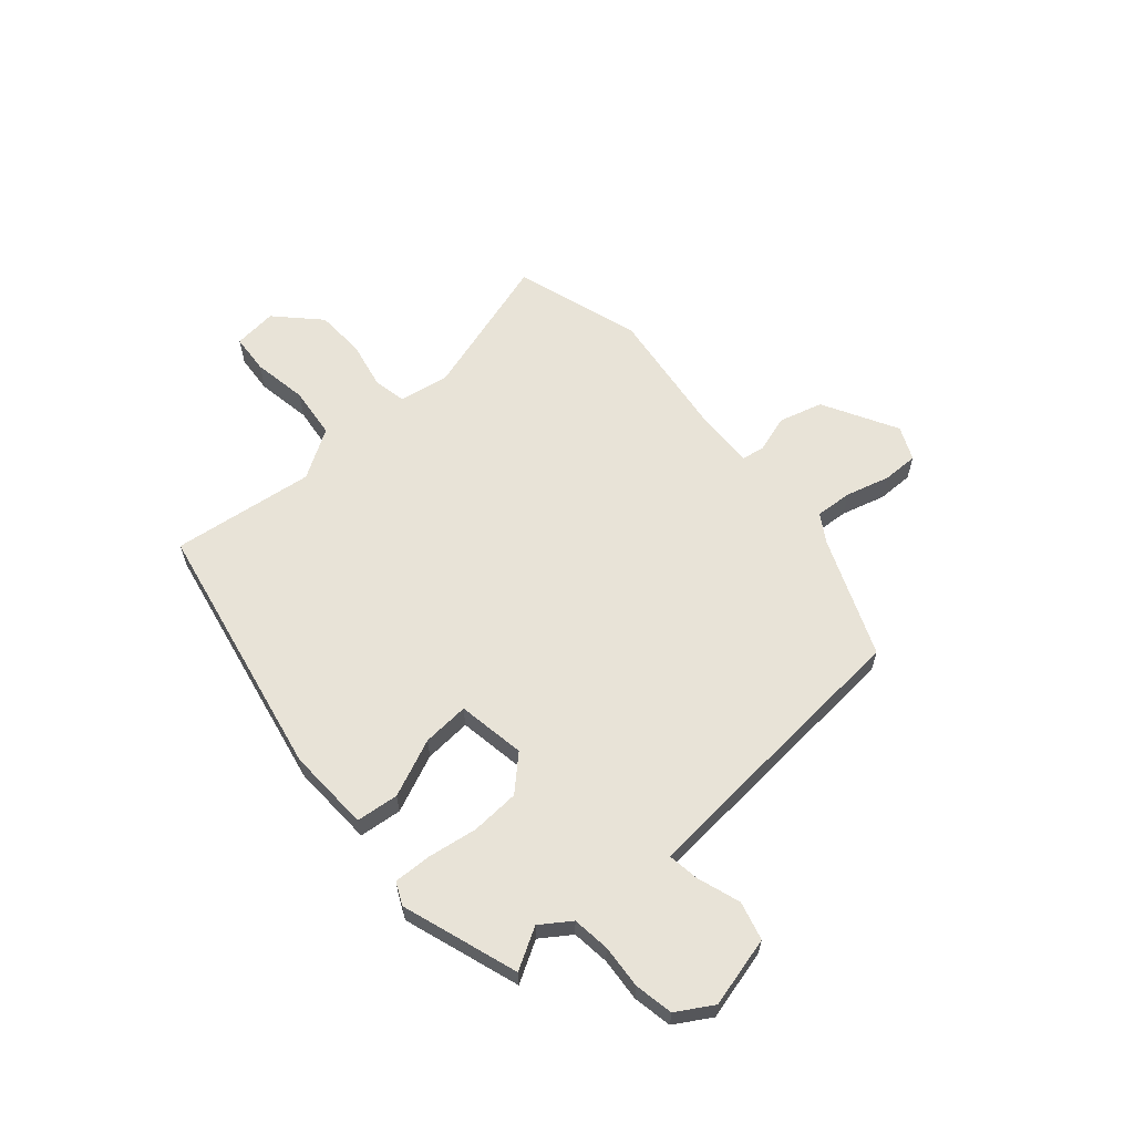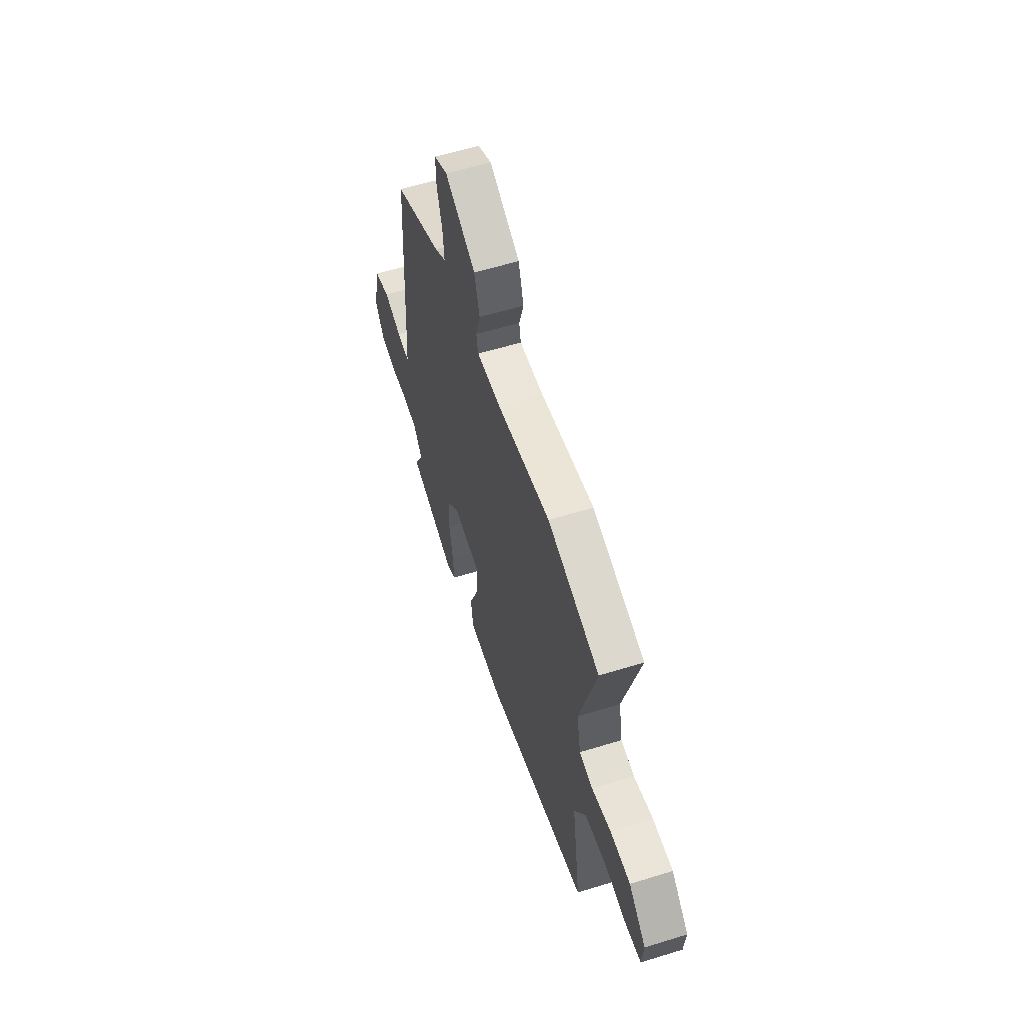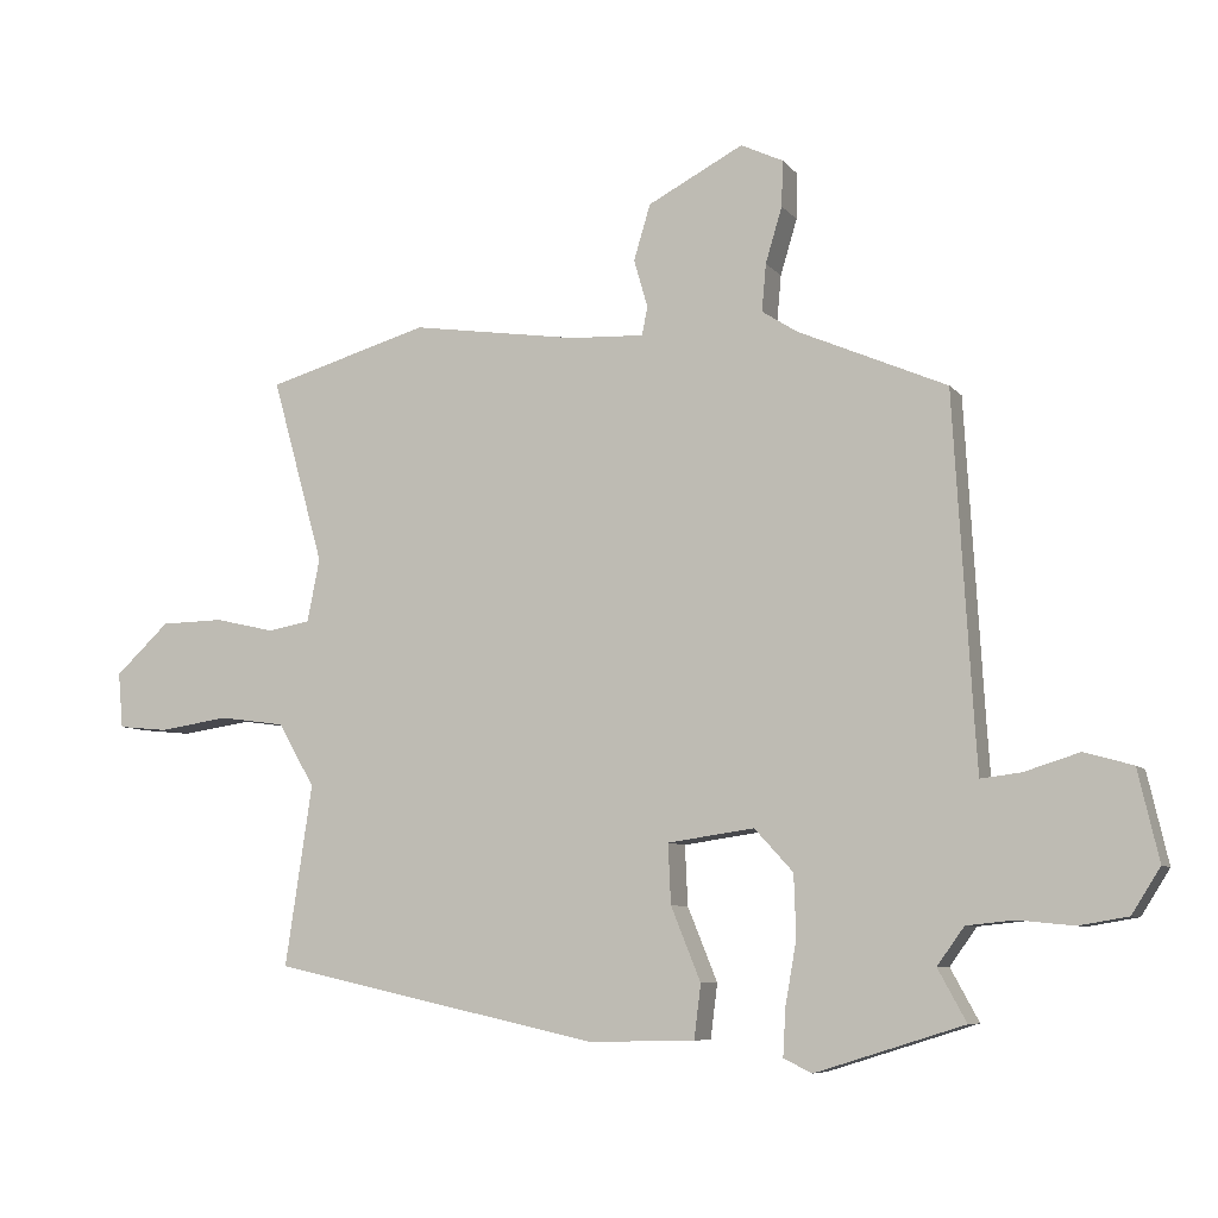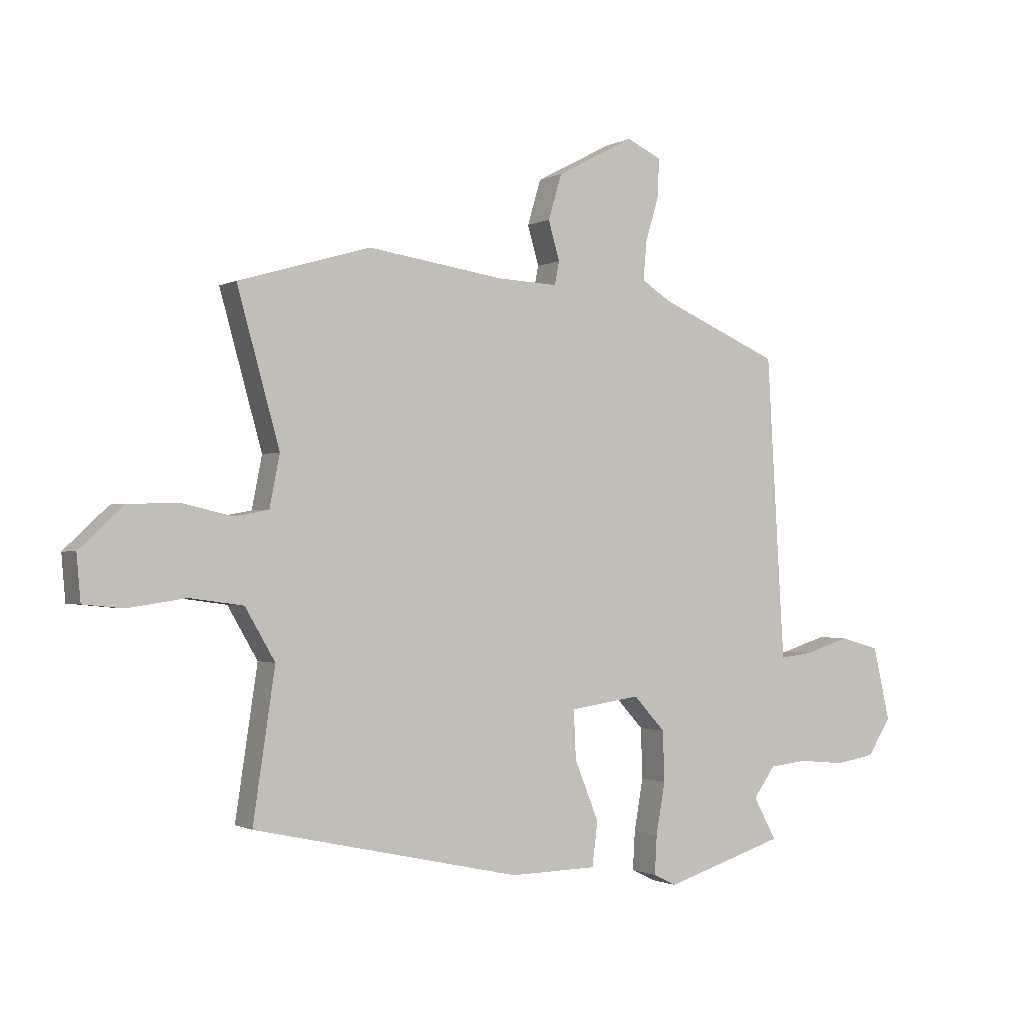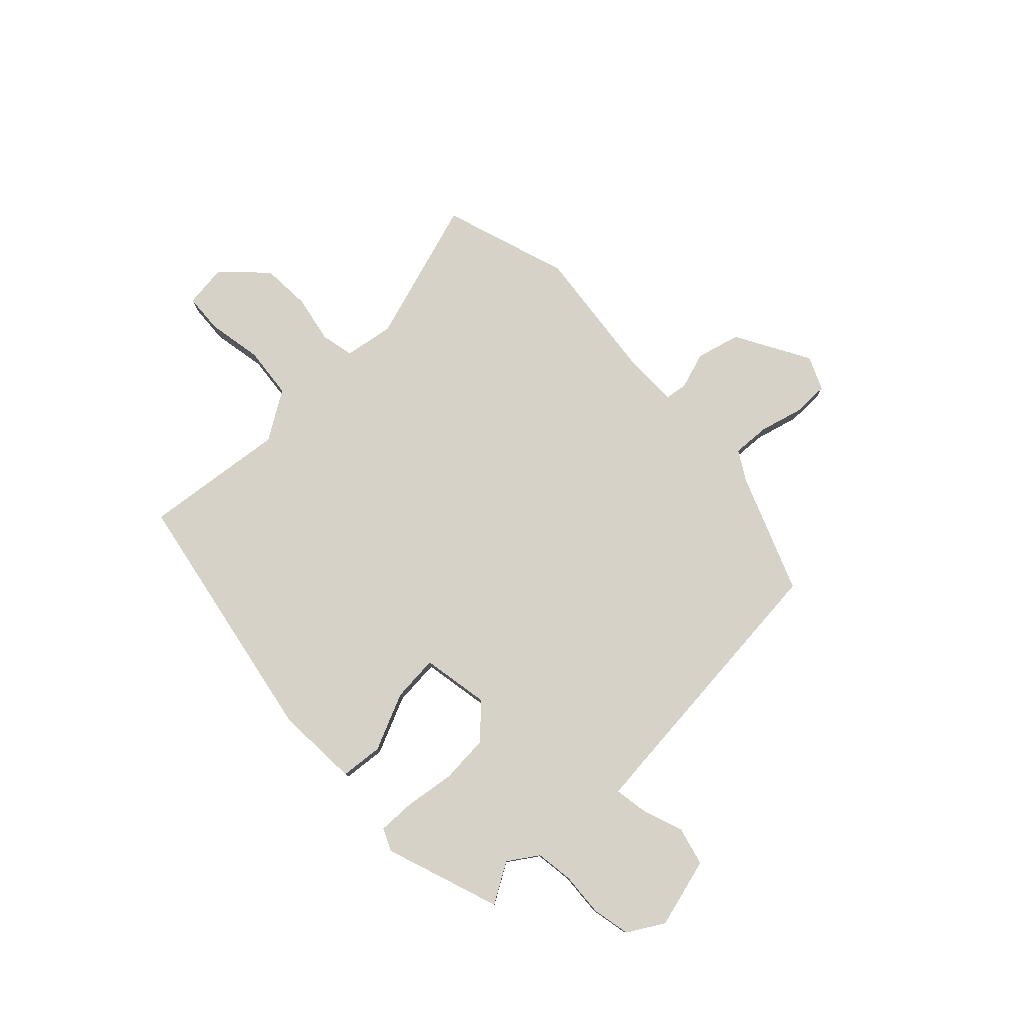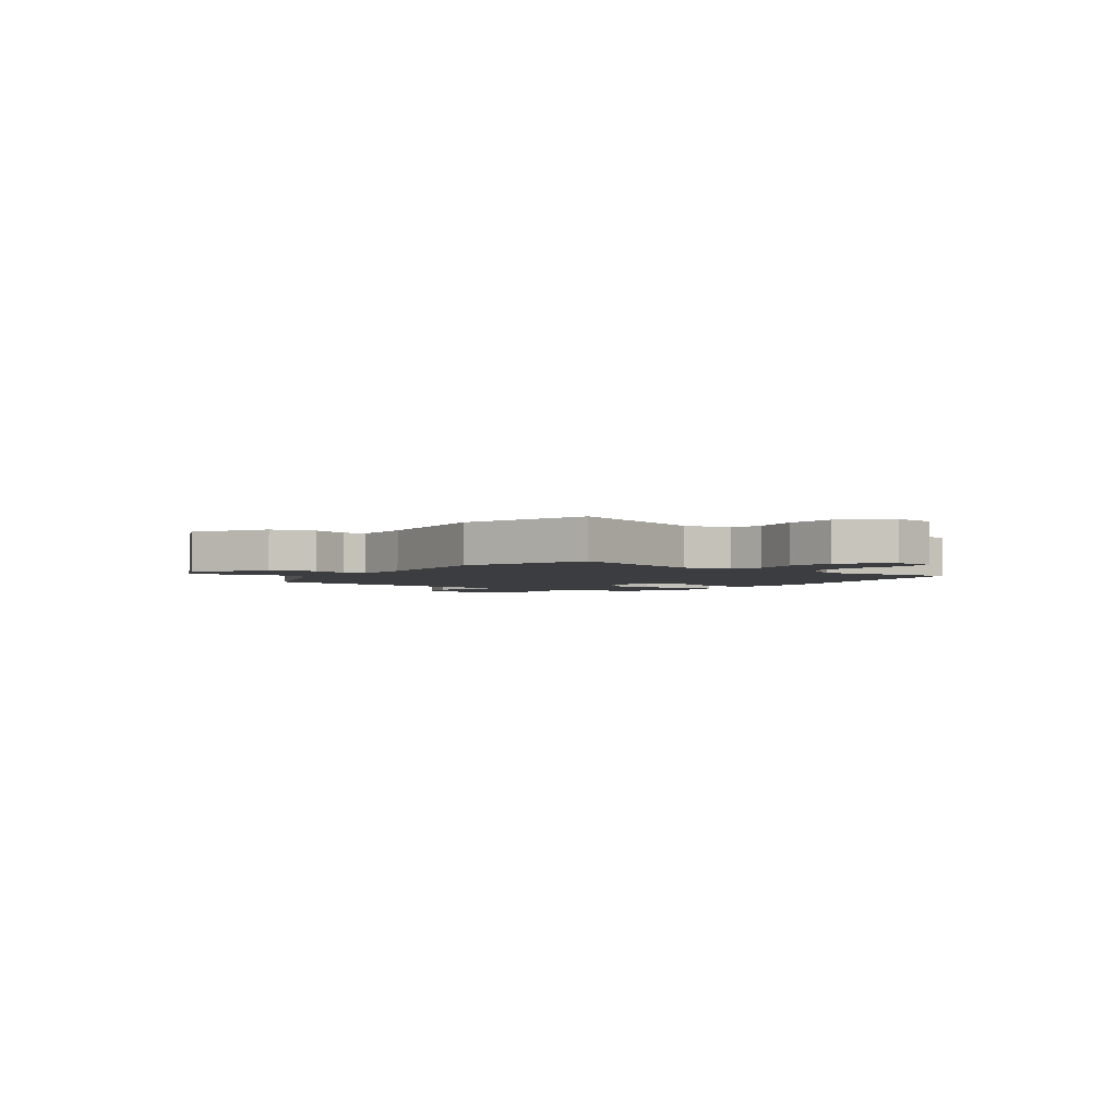
<metadata>
{"format":"obj","ext":"obj","renderer":"f3d","projection":"perspective","resolution":1024,"background":"white","views":[{"elev":61.5,"azim":-132.2,"up":"+Y"},{"elev":57.8,"azim":72.2,"up":"+Z"},{"elev":-7.4,"azim":-158.9,"up":"+Z"},{"elev":-1.0,"azim":150.2,"up":"+Z"},{"elev":78.4,"azim":-135.6,"up":"+Y"},{"elev":-2.8,"azim":51.2,"up":"+Y"}]}
</metadata>
<code>
v 0.518 0.07 -0.376
v 0.044 0.07 -0.48
v -0.11 0.07 -0.477
v -0.12 0.07 -0.399
v -0.077 0.07 -0.293
v -0.073 0.07 -0.207
v -0.198 0.07 -0.189
v -0.254 0.07 -0.25
v -0.257 0.07 -0.339
v -0.241 0.07 -0.43
v -0.237 0.07 -0.499
v -0.278 0.07 -0.519
v -0.492 0.07 -0.452
v -0.451 0.07 -0.377
v -0.49 0.07 -0.323
v -0.559 0.07 -0.316
v -0.639 0.07 -0.324
v -0.71 0.07 -0.312
v -0.751 0.07 -0.247
v -0.721 0.07 -0.117
v -0.651 0.07 -0.097
v -0.571 0.07 -0.122
v -0.513 0.07 -0.129
v -0.508 0.07 -0.054
v -0.481 0.07 0.406
v -0.266 0.07 0.499
v -0.215 0.07 0.532
v -0.221 0.07 0.6
v -0.245 0.07 0.68
v -0.247 0.07 0.746
v -0.186 0.07 0.775
v -0.048 0.07 0.703
v -0.024 0.07 0.623
v -0.044 0.07 0.554
v -0.036 0.07 0.513
v 0.071 0.07 0.518
v 0.313 0.07 0.554
v 0.547 0.07 0.486
v 0.472 0.07 0.218
v 0.49 0.07 0.127
v 0.551 0.07 0.116
v 0.638 0.07 0.136
v 0.729 0.07 0.134
v 0.807 0.07 0.061
v 0.8 0.07 -0.019
v 0.728 0.07 -0.026
v 0.627 0.07 -0.011
v 0.532 0.07 -0.024
v 0.479 0.07 -0.115
v 0.518 0 -0.376
v 0.044 0 -0.48
v -0.11 0 -0.477
v -0.12 0 -0.399
v -0.077 0 -0.293
v -0.073 0 -0.207
v -0.198 0 -0.189
v -0.254 0 -0.25
v -0.257 0 -0.339
v -0.241 0 -0.43
v -0.237 0 -0.499
v -0.278 0 -0.519
v -0.492 0 -0.452
v -0.451 0 -0.377
v -0.49 0 -0.323
v -0.559 0 -0.316
v -0.639 0 -0.324
v -0.71 0 -0.312
v -0.751 0 -0.247
v -0.721 0 -0.117
v -0.651 0 -0.097
v -0.571 0 -0.122
v -0.513 0 -0.129
v -0.508 0 -0.054
v -0.481 0 0.406
v -0.266 0 0.499
v -0.215 0 0.532
v -0.221 0 0.6
v -0.245 0 0.68
v -0.247 0 0.746
v -0.186 0 0.775
v -0.048 0 0.703
v -0.024 0 0.623
v -0.044 0 0.554
v -0.036 0 0.513
v 0.071 0 0.518
v 0.313 0 0.554
v 0.547 0 0.486
v 0.472 0 0.218
v 0.49 0 0.127
v 0.551 0 0.116
v 0.638 0 0.136
v 0.729 0 0.134
v 0.807 0 0.061
v 0.8 0 -0.019
v 0.728 0 -0.026
v 0.627 0 -0.011
v 0.532 0 -0.024
v 0.479 0 -0.115
f 45 46 47
f 44 45 47
f 43 44 47
f 42 43 47
f 41 42 47
f 40 41 47 48
f 36 37 38 39
f 35 36 39 40
f 32 33 34
f 31 32 34
f 30 31 34
f 29 30 34
f 28 29 34
f 27 28 34 35
f 40 48 49
f 35 40 49
f 27 35 49
f 26 27 49
f 20 21 22
f 19 20 22
f 18 19 22
f 17 18 22
f 16 17 22
f 15 16 22 23
f 14 15 23 24
f 12 13 14
f 11 12 14
f 10 11 14
f 9 10 14
f 24 25 26
f 14 24 26
f 9 14 26
f 8 9 26
f 3 4 5
f 2 3 5
f 1 2 5
f 49 1 5
f 49 5 6
f 26 49 6 7
f 7 8 26
f 96 95 94
f 96 94 93
f 96 93 92
f 96 92 91
f 96 91 90
f 97 96 90 89
f 88 87 86 85
f 89 88 85 84
f 83 82 81
f 83 81 80
f 83 80 79
f 83 79 78
f 83 78 77
f 84 83 77 76
f 98 97 89
f 98 89 84
f 98 84 76
f 98 76 75
f 71 70 69
f 71 69 68
f 71 68 67
f 71 67 66
f 71 66 65
f 72 71 65 64
f 73 72 64 63
f 63 62 61
f 63 61 60
f 63 60 59
f 63 59 58
f 75 74 73
f 75 73 63
f 75 63 58
f 75 58 57
f 54 53 52
f 54 52 51
f 54 51 50
f 54 50 98
f 55 54 98
f 56 55 98 75
f 75 57 56
f 1 50 51 2
f 2 51 52 3
f 3 52 53 4
f 4 53 54 5
f 5 54 55 6
f 6 55 56 7
f 7 56 57 8
f 8 57 58 9
f 9 58 59 10
f 10 59 60 11
f 11 60 61 12
f 12 61 62 13
f 13 62 63 14
f 14 63 64 15
f 15 64 65 16
f 16 65 66 17
f 17 66 67 18
f 18 67 68 19
f 19 68 69 20
f 20 69 70 21
f 21 70 71 22
f 22 71 72 23
f 23 72 73 24
f 24 73 74 25
f 25 74 75 26
f 26 75 76 27
f 27 76 77 28
f 28 77 78 29
f 29 78 79 30
f 30 79 80 31
f 31 80 81 32
f 32 81 82 33
f 33 82 83 34
f 34 83 84 35
f 35 84 85 36
f 36 85 86 37
f 37 86 87 38
f 38 87 88 39
f 39 88 89 40
f 40 89 90 41
f 41 90 91 42
f 42 91 92 43
f 43 92 93 44
f 44 93 94 45
f 45 94 95 46
f 46 95 96 47
f 47 96 97 48
f 48 97 98 49
f 49 98 50 1

</code>
